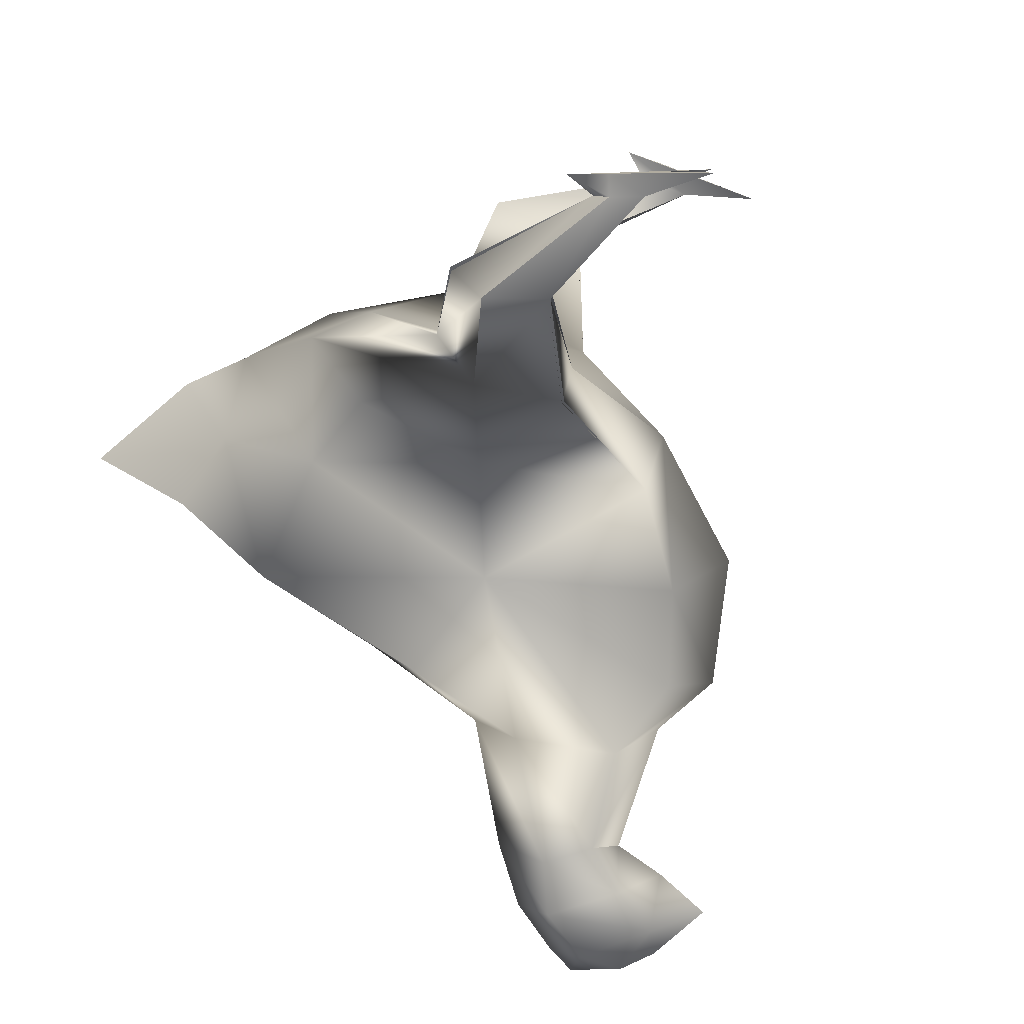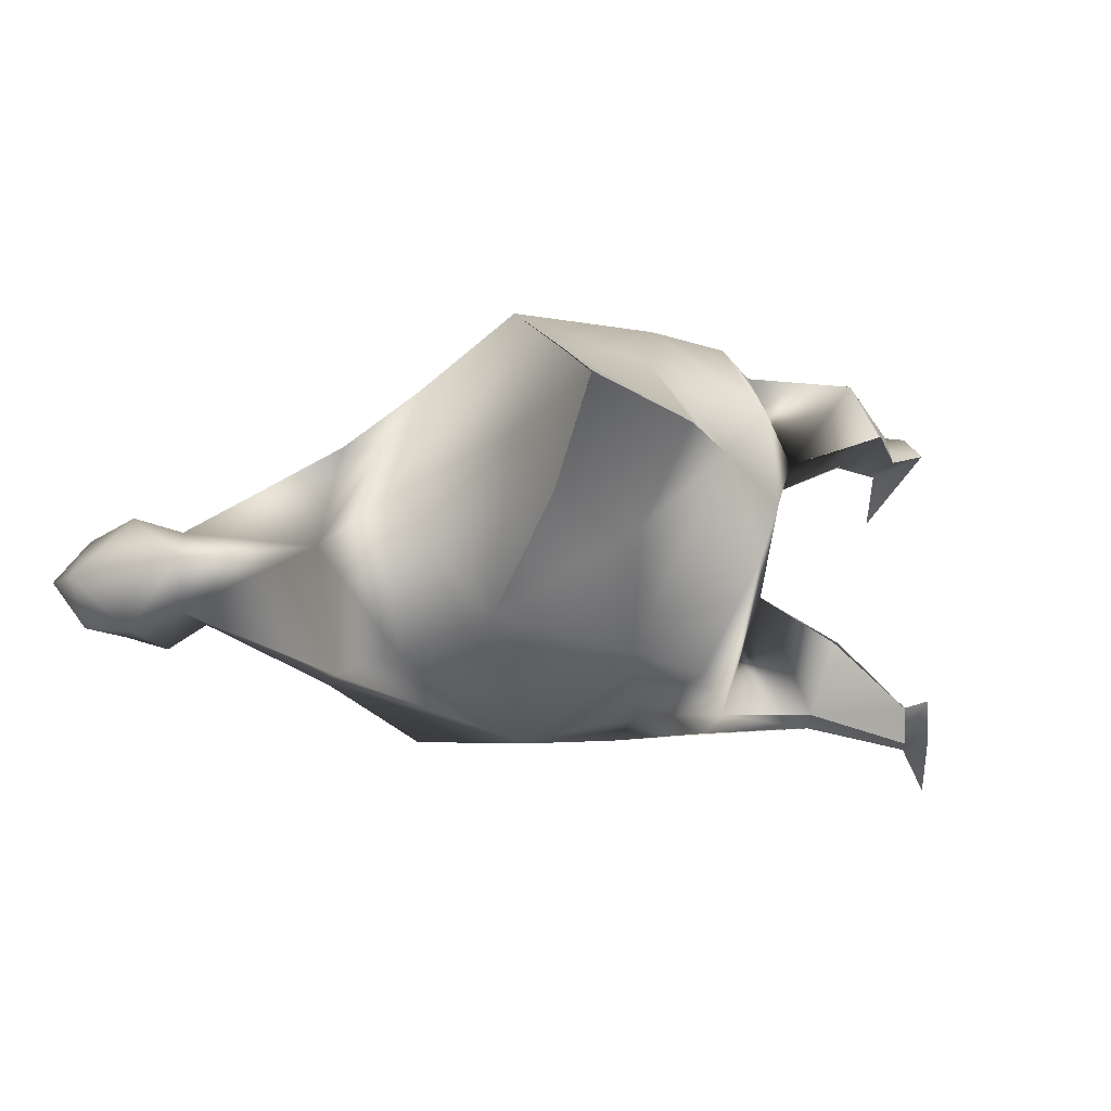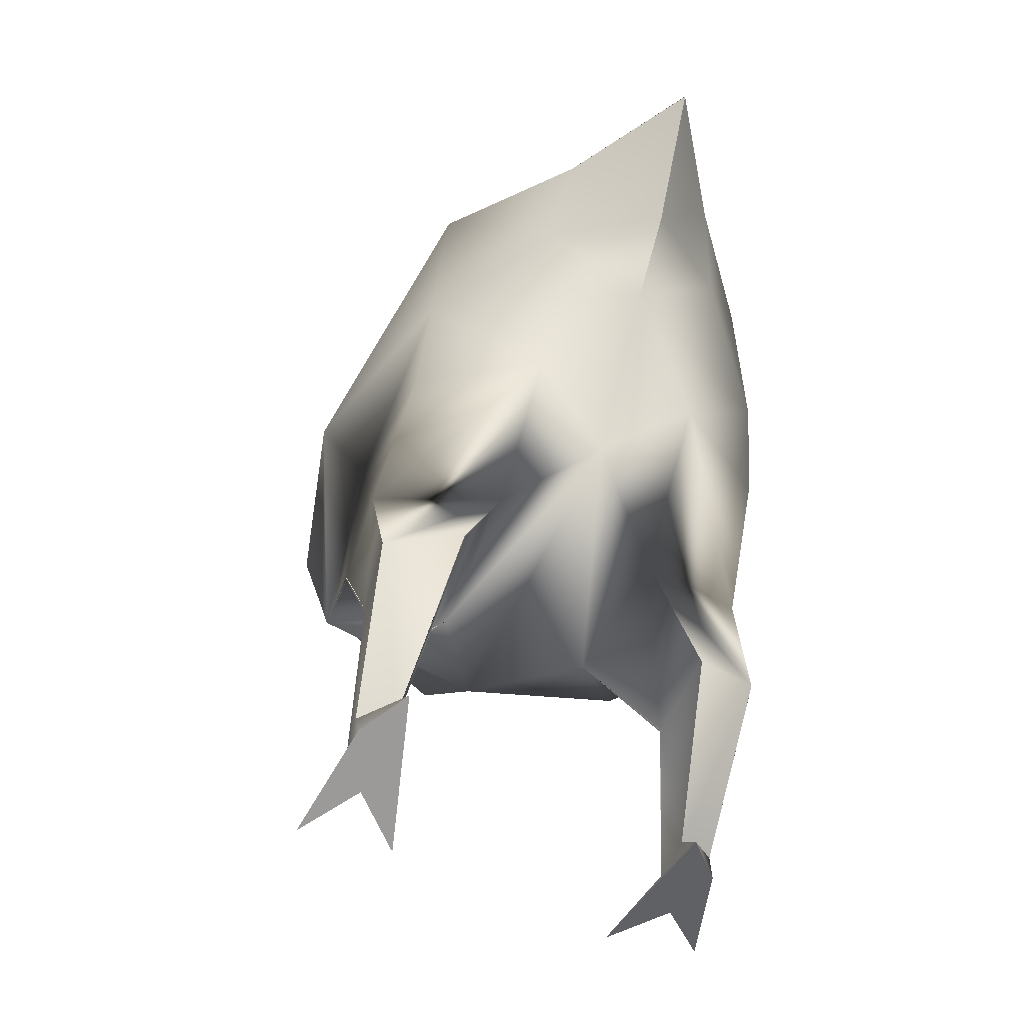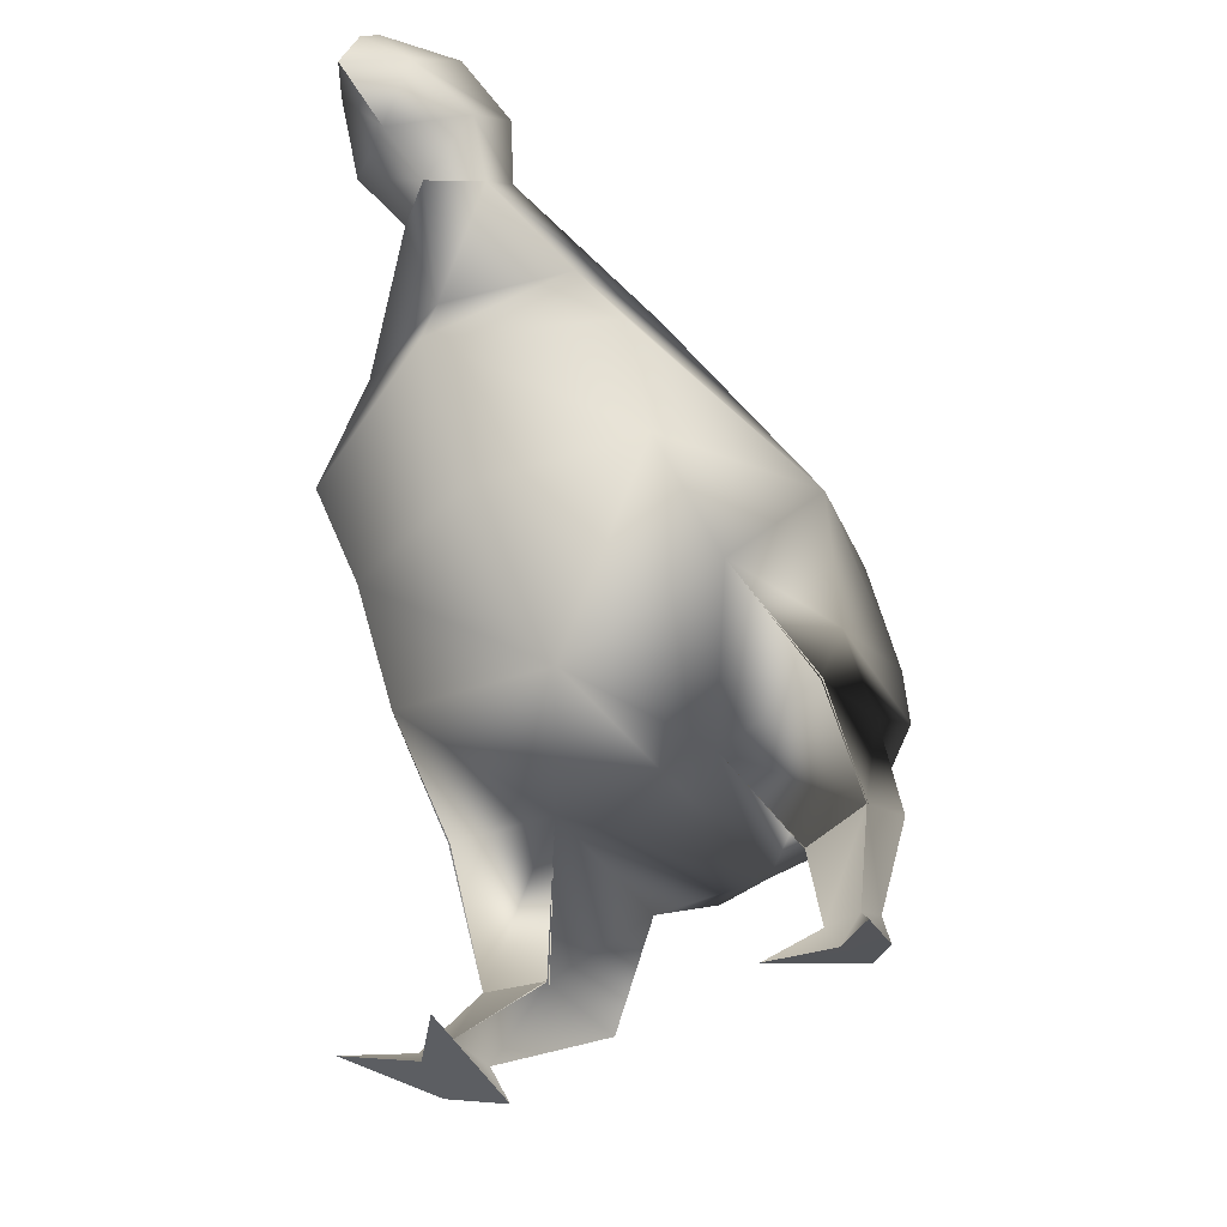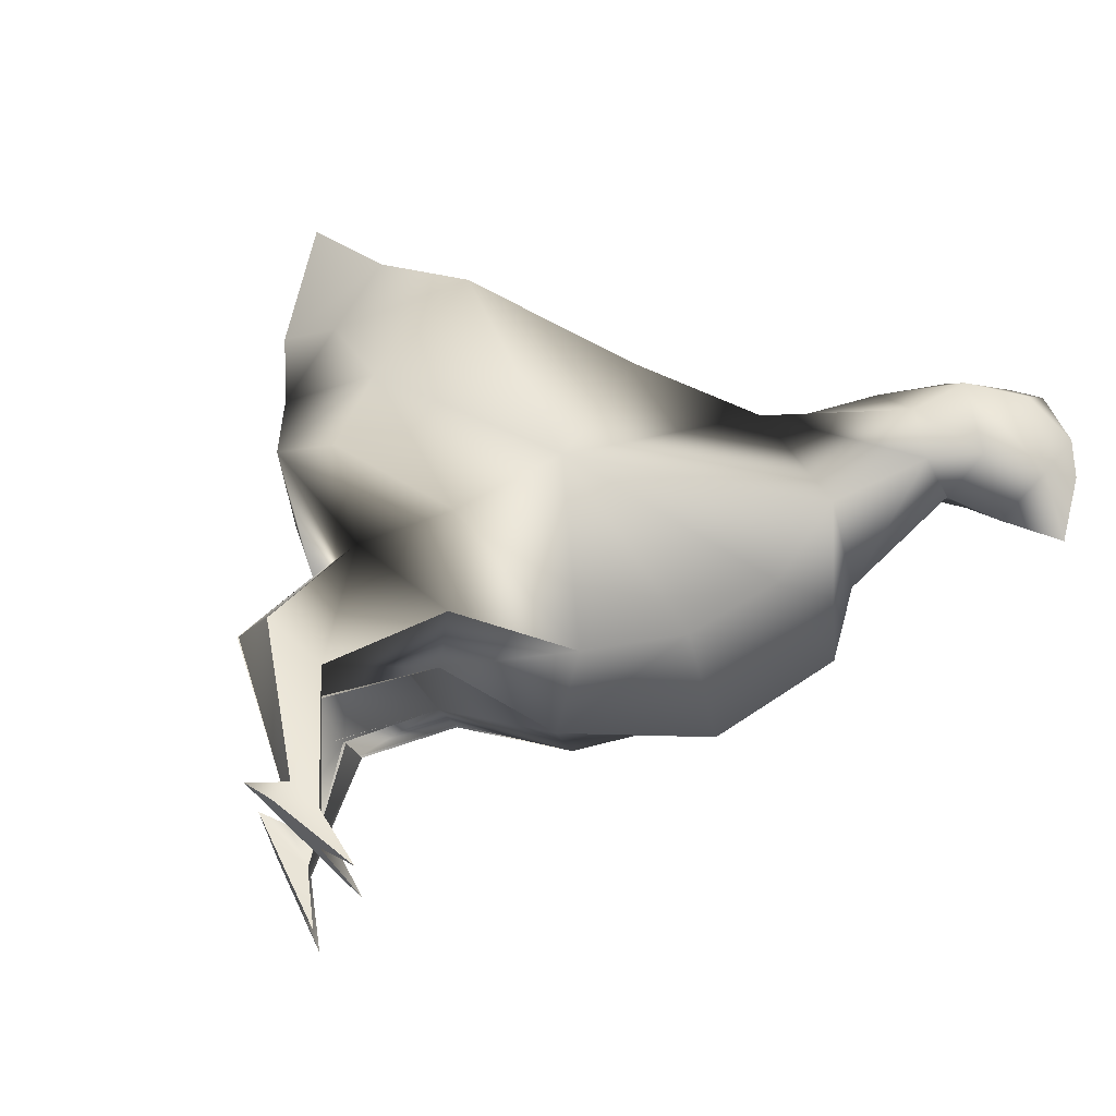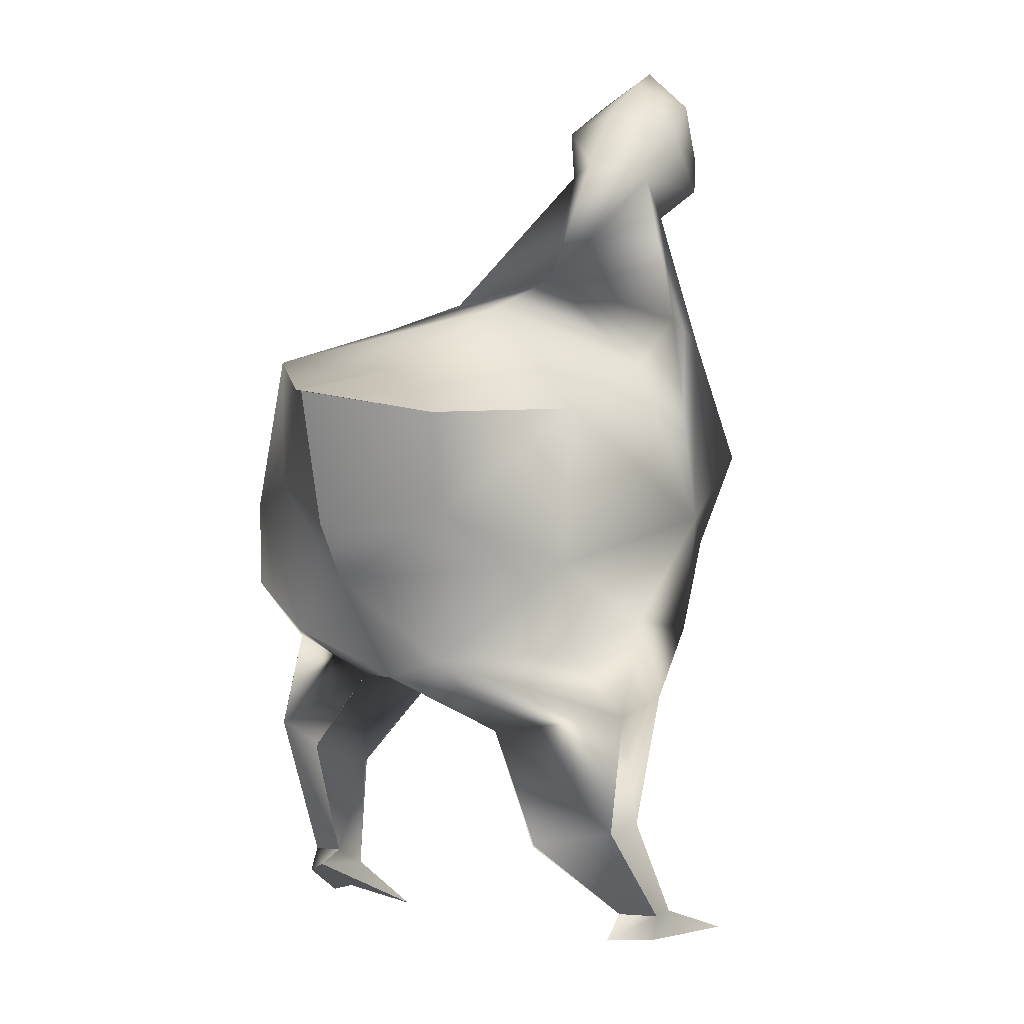
<metadata>
{"format":"obj","ext":"obj","renderer":"f3d","projection":"perspective","resolution":1024,"background":"white","views":[{"elev":-79.2,"azim":-30.1,"up":"+Z"},{"elev":-17.5,"azim":-116.8,"up":"+Z"},{"elev":-39.3,"azim":-109.9,"up":"+Y"},{"elev":-47.5,"azim":122.8,"up":"+Y"},{"elev":64.5,"azim":32.7,"up":"+Z"},{"elev":11.1,"azim":-62.8,"up":"+Y"}]}
</metadata>
<code>
o Object_7
v -0.1193 0.1628 -0.001646
v -0.1703 0.2244 0.000754
v -0.1414 0.1882 -0.04133
v -0.01682 0.00429 -0.08851
v -0.02007 0.02093 -0.08009
v 0.007049 -0.01013 -0.06458
v 0.02369 -0.004466 0.08803
v 0.05086 -0.009071 0.06372
v 0.01433 0.009715 0.07967
v -0.1405 0.1809 0.03803
v -0.002126 0.1277 -0.04306
v 0.06879 0.1392 -0.006251
v -0.07948 0.1506 -0.03963
v -0.04155 0.08848 -0.06341
v -0.09256 0.1109 -0.06323
v -0.04403 0.03542 -0.07972
v -0.02007 0.02093 -0.08009
v -0.03647 0.09545 -0.09628
v -0.0399 0.08891 -0.06328
v -0.06241 0.0327 -0.07967
v -0.02017 0.02124 -0.09738
v 0.005429 -0.009182 -0.1132
v 0.007049 -0.01013 -0.06458
v -0.06241 0.0327 -0.07967
v -0.01682 0.00429 -0.08851
v 0.007049 -0.01013 -0.06458
v -0.04349 0.02051 -0.09847
v 0.005637 0.1233 0.03605
v -0.08017 0.1296 0.03844
v -0.03028 0.06523 0.06312
v -0.08475 0.07196 0.0628
v -0.0133 0.01422 0.07967
v 0.01433 0.009715 0.07967
v -0.02967 0.0653 0.0632
v -0.02845 0.07282 0.09614
v -0.02934 0.004827 0.07991
v 0.01439 0.01006 0.09696
v 0.04971 -0.008532 0.1123
v 0.05086 -0.009071 0.06372
v 0.02369 -0.004466 0.08803
v -0.02934 0.004827 0.07991
v 0.05086 -0.009071 0.06372
v -0.006959 0.000689 0.0984
v 0.005429 -0.009182 -0.1132
v -0.04349 0.02051 -0.09847
v -0.02017 0.02124 -0.09738
v 0.005429 -0.009182 -0.1132
v -0.03694 0.03136 -0.09833
v -0.06241 0.0327 -0.07967
v -0.04403 0.03542 -0.07972
v -0.03647 0.09545 -0.09628
v -0.04403 0.03542 -0.07972
v -0.06957 0.1142 -0.09814
v -0.03694 0.03136 -0.09833
v -0.0698 0.1141 -0.09816
v -0.09095 0.1124 -0.06303
v -0.03855 0.09506 -0.09641
v -0.04605 0.08705 -0.06392
v -0.04925 0.158 -0.09849
v -0.001938 0.1422 -0.09755
v -0.001034 0.141 -0.09686
v 0.06481 0.1621 -0.08908
v -0.02502 0.195 -0.09734
v -0.09879 0.1989 -0.09216
v -0.1054 0.2427 -0.08755
v 0.009266 0.2474 -0.1113
v 0.1095 0.2061 -0.08086
v 0.1423 0.1845 -0.007935
v 0.1743 0.2557 -0.00268
v 0.1355 0.2548 -0.08502
v 0.1349 0.3118 -0.0573
v 0.161 0.2982 -0.000302
v 0.1782 0.3757 -5.8e-05
v 0.1602 0.3787 -0.02338
v 0.07771 0.3308 -0.06691
v 0.004658 0.3235 -0.07188
v 0.1391 0.4021 -0.02337
v -0.09757 0.3174 -0.07693
v 0.06043 0.3503 0.00025
v -0.01709 0.3422 0.005501
v 0.1129 0.4119 -2e-05
v -0.1338 0.3234 0.007705
v 0.1561 0.4265 -0.03347
v 0.1435 0.4406 -4.9e-05
v 0.1765 0.4563 -7e-05
v 0.1863 0.3929 -0.03348
v 0.1782 0.3757 -5.8e-05
v 0.2107 0.3789 -8.6e-05
v 0.1891 0.4422 -0.02621
v 0.1938 0.4615 -8.1e-05
v 0.2204 0.4458 -9.6e-05
v 0.2192 0.4086 -0.01992
v 0.2465 0.3868 -0.000109
v 0.2338 0.4259 -0.000103
v -0.1592 0.3144 -0.03048
v -0.2173 0.3241 0.00931
v -0.1596 0.3146 -0.03018
v -0.1934 0.2567 0.003767
v -0.2176 0.324 0.009627
v -0.1566 0.2655 -0.03989
v 0.04971 -0.008532 0.1123
v 0.01439 0.01006 0.09696
v -0.006959 0.000689 0.0984
v 0.04971 -0.008532 0.1123
v -0.004932 0.01319 0.09817
v -0.02934 0.004827 0.07991
v -0.0133 0.01422 0.07967
v -0.02845 0.07282 0.09614
v -0.06575 0.0785 0.09841
v -0.0133 0.01422 0.07967
v -0.004932 0.01319 0.09817
v -0.06579 0.07848 0.0984
v -0.08422 0.07245 0.06293
v -0.02904 0.0727 0.09609
v -0.03197 0.06499 0.06277
v -0.05126 0.1374 0.09792
v 0.007234 0.1332 0.09204
v 0.007576 0.133 0.09264
v 0.07259 0.1555 0.07877
v -0.02128 0.1824 0.09374
v -0.09736 0.1812 0.08991
v -0.1036 0.228 0.08961
v 0.01276 0.2324 0.1102
v 0.1133 0.1968 0.0713
v 0.138 0.2434 0.08003
v 0.1352 0.3106 0.05726
v 0.1602 0.3787 0.02329
v 0.07796 0.3291 0.0677
v 0.006759 0.3141 0.07891
v 0.1391 0.4021 0.0233
v -0.09471 0.3047 0.08886
v -0.1551 0.2585 0.04697
v -0.1934 0.2567 0.003767
v -0.1579 0.3085 0.04503
v -0.1583 0.3085 0.04536
v -0.2176 0.324 0.009627
v 0.1562 0.4265 0.03337
v 0.1863 0.3929 0.03335
v 0.1891 0.4422 0.02608
v 0.2204 0.4458 -9.6e-05
v 0.2192 0.4086 0.01975
v 0.2465 0.3868 -0.000109
v 0.2338 0.4259 -0.000103
f 1 2 3
f 4 5 6
f 7 8 9
f 10 2 1
f 1 11 12
f 11 1 13
f 13 14 11
f 14 13 15
f 15 16 14
f 14 16 17
f 5 18 19
f 17 16 20
f 18 5 21
f 5 4 21
f 21 4 22
f 20 23 17
f 24 25 26
f 25 24 27
f 28 1 12
f 1 28 29
f 30 29 28
f 29 30 31
f 32 31 30
f 30 33 32
f 9 34 35
f 33 36 32
f 35 37 9
f 9 37 7
f 37 38 7
f 39 36 33
f 40 41 42
f 41 40 43
f 27 44 25
f 45 46 47
f 46 45 48
f 49 48 45
f 48 49 50
f 48 51 46
f 52 53 54
f 51 48 55
f 53 52 56
f 13 53 56
f 57 11 58
f 59 53 13
f 59 51 55
f 3 13 1
f 3 59 13
f 11 57 60
f 61 51 59
f 62 11 60
f 62 12 11
f 59 63 61
f 63 62 61
f 59 3 64
f 64 63 59
f 3 65 64
f 65 63 64
f 65 3 2
f 62 63 66
f 63 65 66
f 67 12 62
f 66 67 62
f 12 67 68
f 67 69 68
f 69 67 70
f 67 66 70
f 71 69 70
f 66 71 70
f 69 71 72
f 73 72 74
f 72 71 74
f 71 66 75
f 75 74 71
f 75 66 76
f 74 75 77
f 66 78 76
f 78 66 65
f 76 79 75
f 79 77 75
f 79 76 80
f 78 80 76
f 77 79 81
f 80 78 82
f 81 83 77
f 83 81 84
f 83 84 85
f 77 86 74
f 86 77 83
f 86 87 74
f 86 88 87
f 85 89 83
f 90 89 85
f 91 89 90
f 83 92 86
f 92 83 89
f 92 88 86
f 92 89 91
f 88 92 93
f 91 94 92
f 94 93 92
f 95 82 78
f 82 95 96
f 97 98 99
f 97 78 100
f 98 97 100
f 78 65 100
f 100 2 98
f 2 100 65
f 101 43 40
f 102 103 104
f 103 102 105
f 105 106 103
f 106 105 107
f 108 105 102
f 109 110 111
f 105 108 112
f 110 109 113
f 29 113 109
f 28 114 115
f 116 29 109
f 116 112 108
f 1 29 10
f 116 10 29
f 114 28 117
f 108 118 116
f 117 28 119
f 12 119 28
f 116 118 120
f 119 120 118
f 10 116 121
f 121 116 120
f 122 10 121
f 122 121 120
f 10 122 2
f 120 119 123
f 123 122 120
f 12 124 119
f 124 123 119
f 124 12 68
f 69 124 68
f 69 125 124
f 123 124 125
f 69 126 125
f 126 123 125
f 126 69 72
f 127 72 73
f 72 127 126
f 123 126 128
f 127 128 126
f 129 123 128
f 128 127 130
f 79 129 128
f 130 79 128
f 129 79 80
f 79 130 81
f 80 131 129
f 131 123 129
f 123 131 122
f 131 80 82
f 122 131 132
f 132 2 122
f 2 132 133
f 134 131 82
f 135 132 131
f 133 132 135
f 82 96 134
f 135 136 133
f 137 81 130
f 137 84 81
f 137 85 84
f 130 138 137
f 127 138 130
f 87 138 127
f 138 87 88
f 85 137 139
f 139 90 85
f 140 90 139
f 141 137 138
f 137 141 139
f 138 88 141
f 139 141 140
f 141 88 142
f 141 143 140
f 142 143 141

</code>
